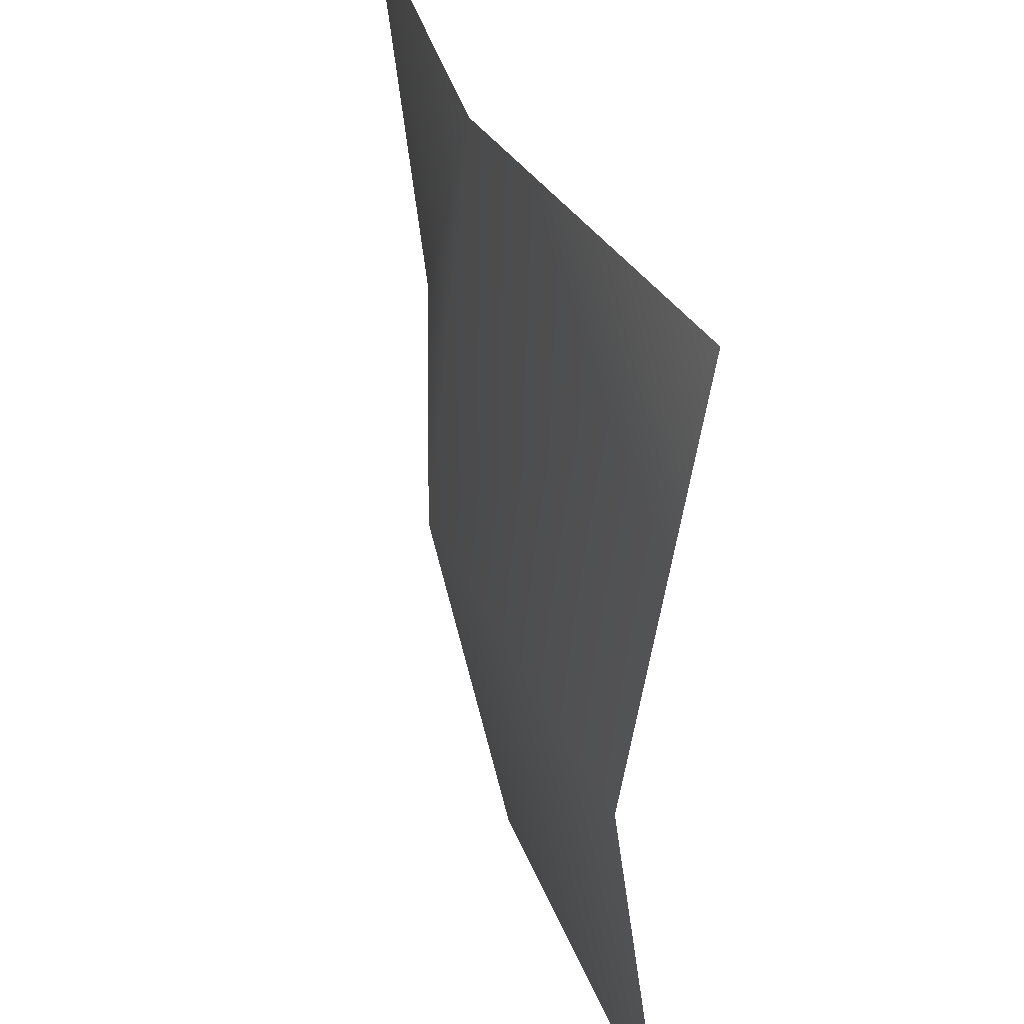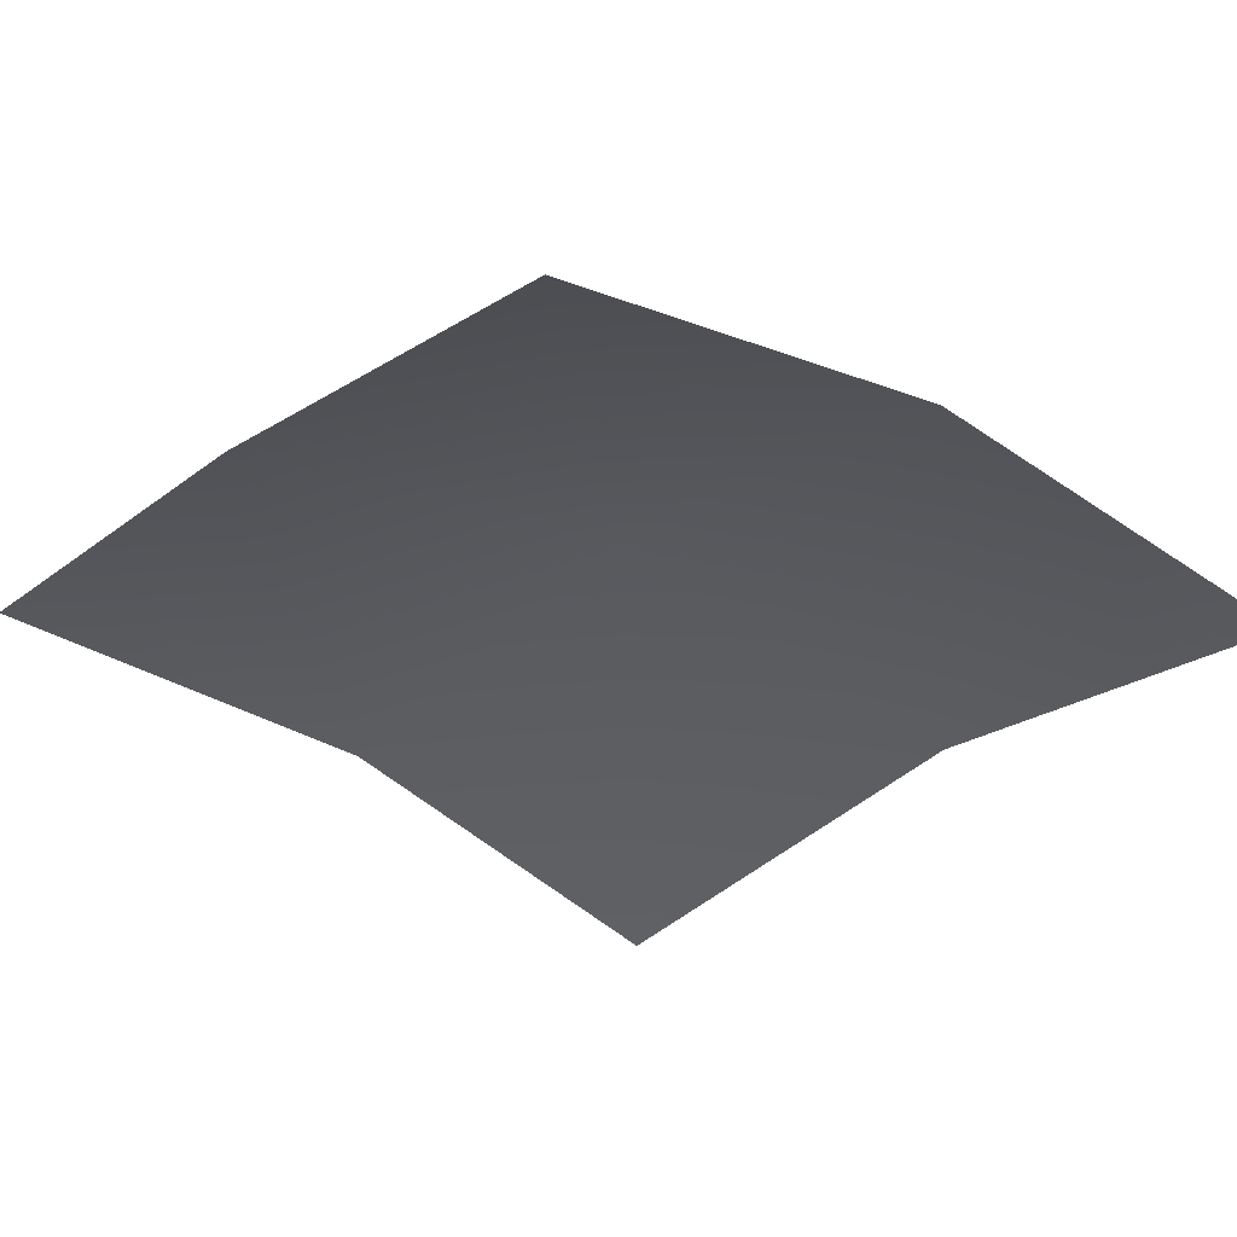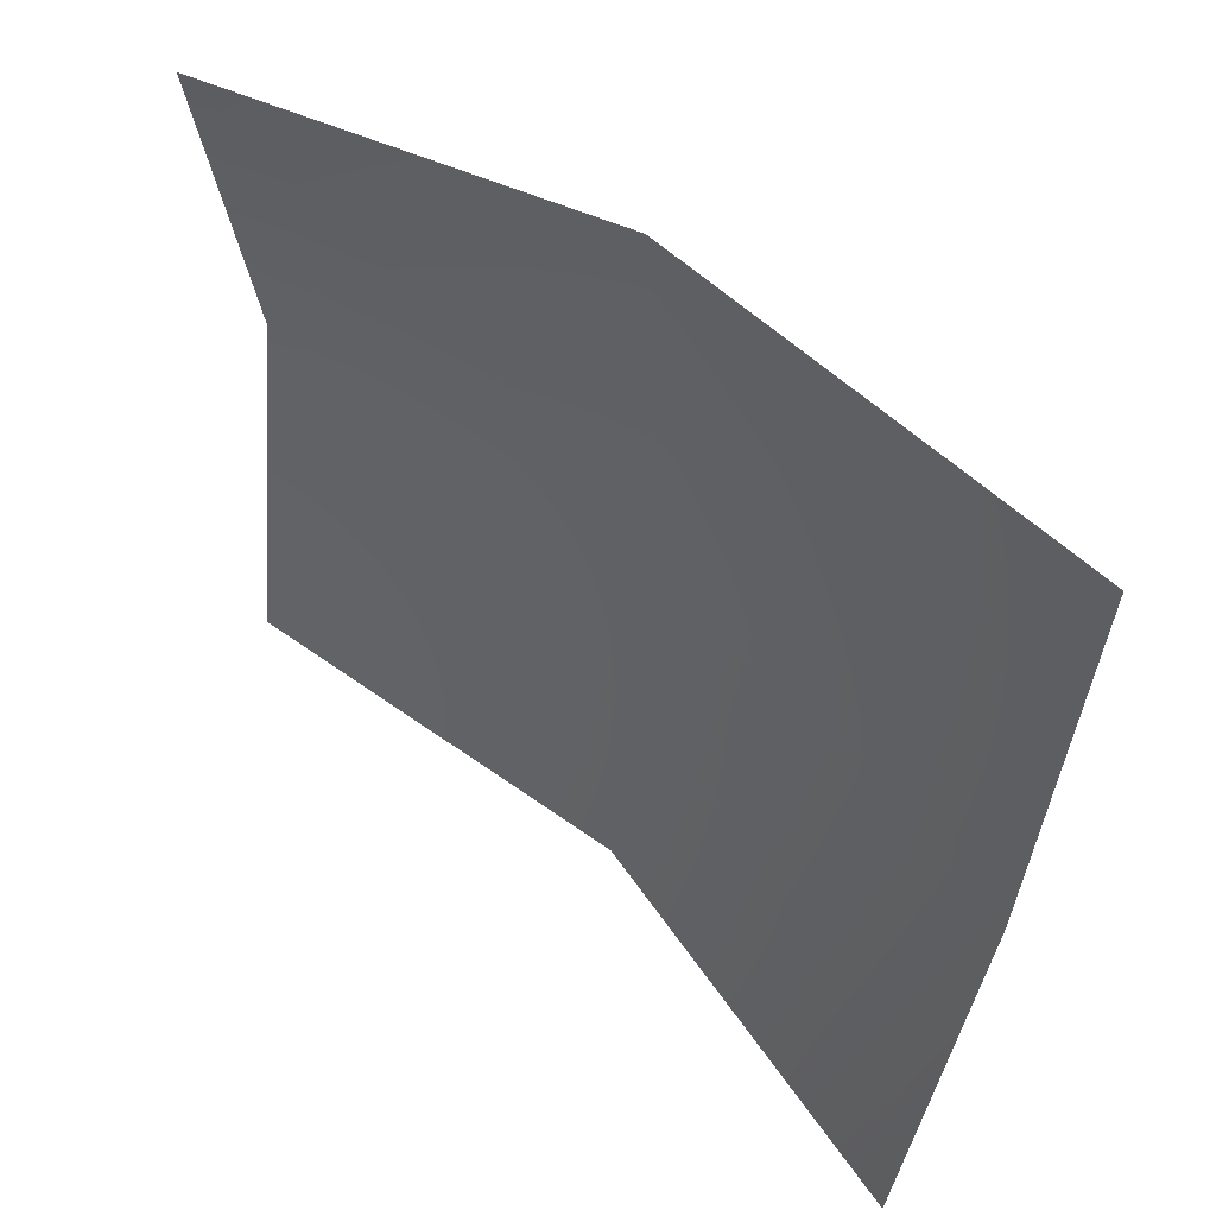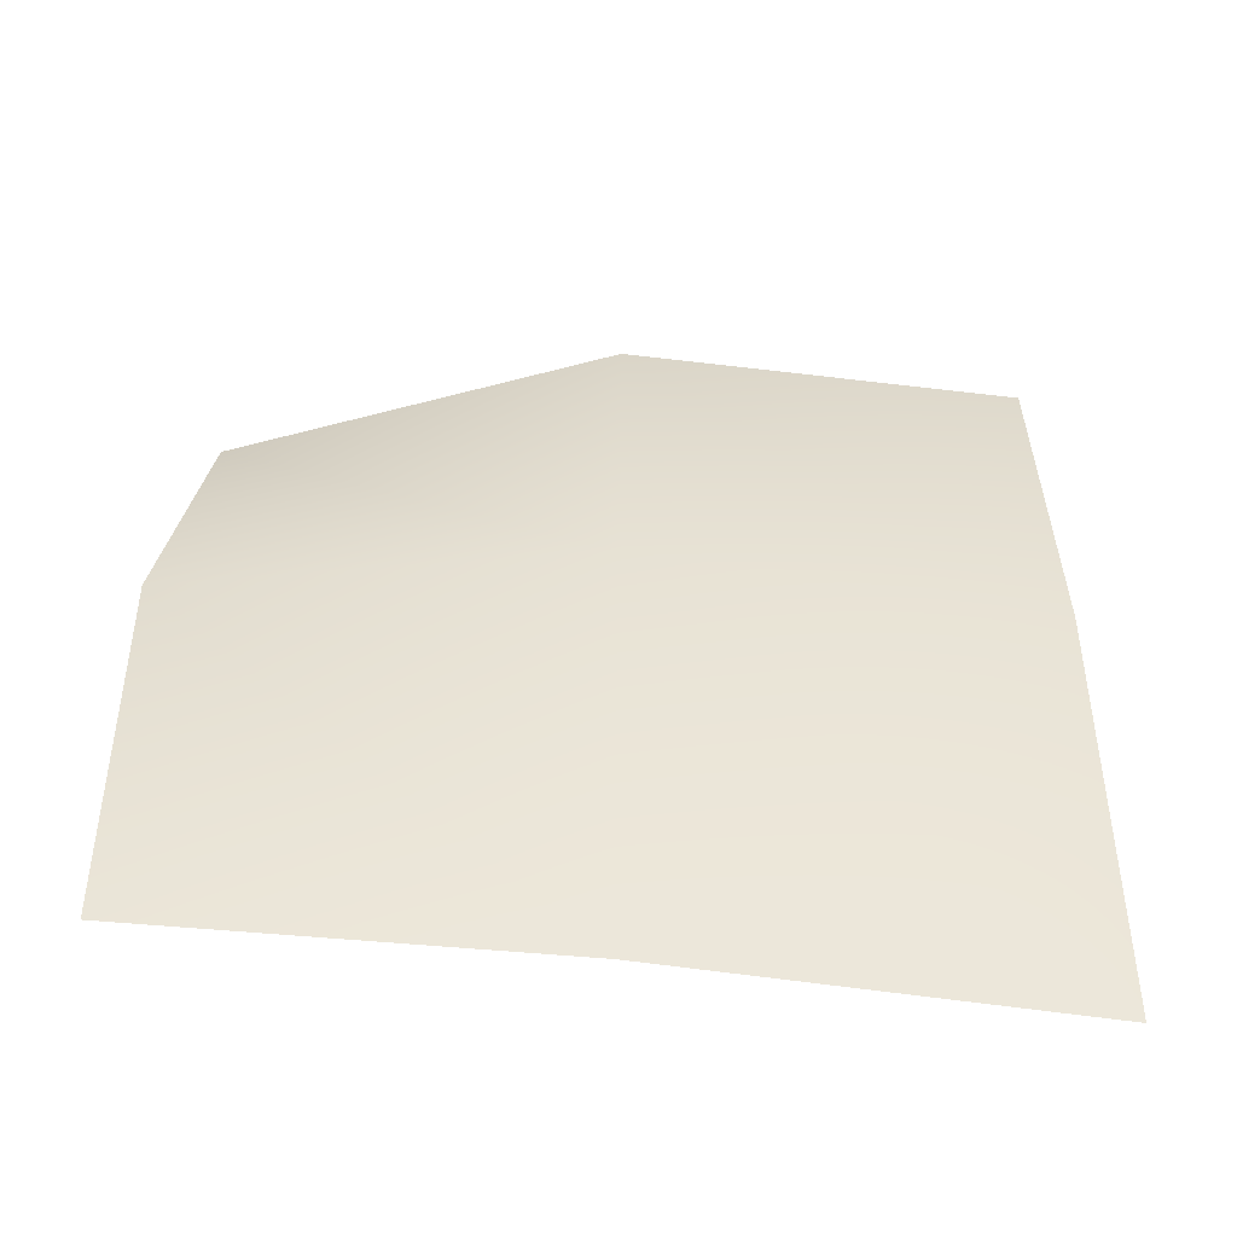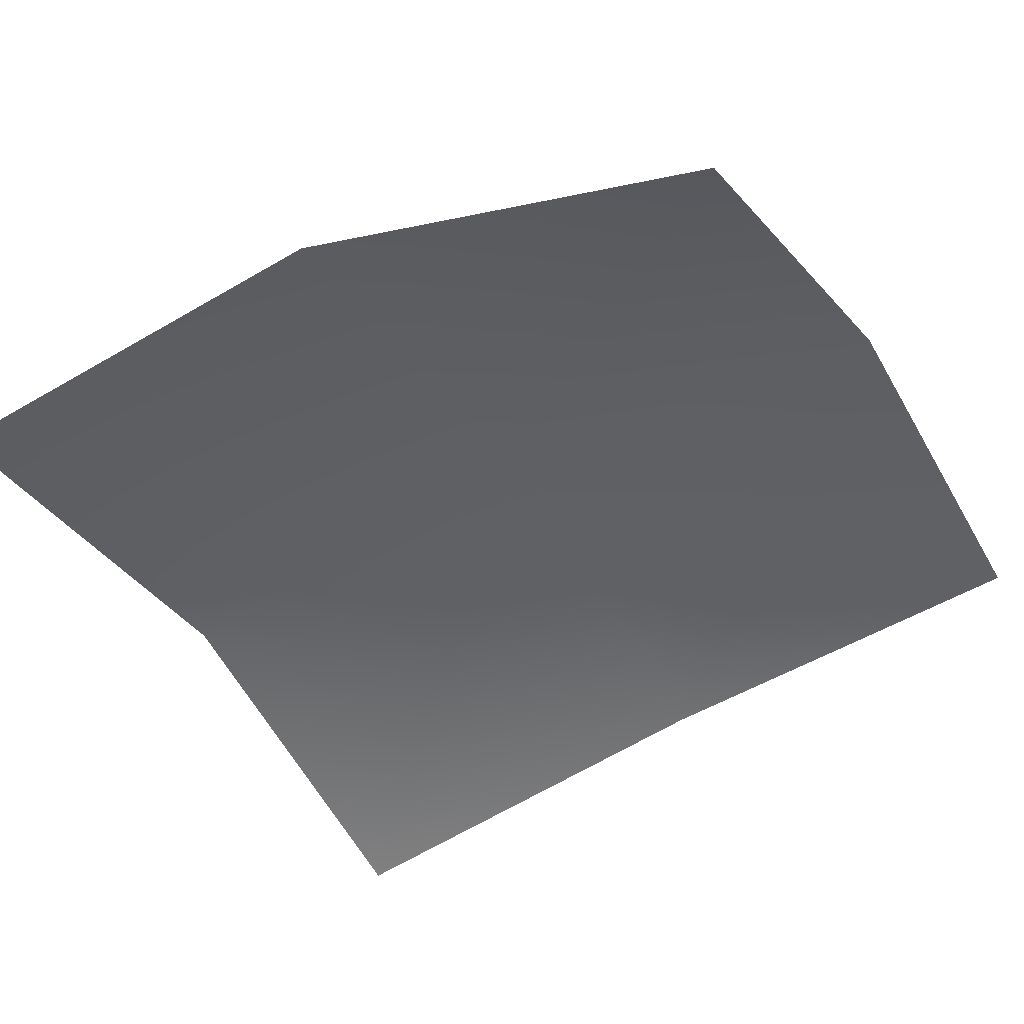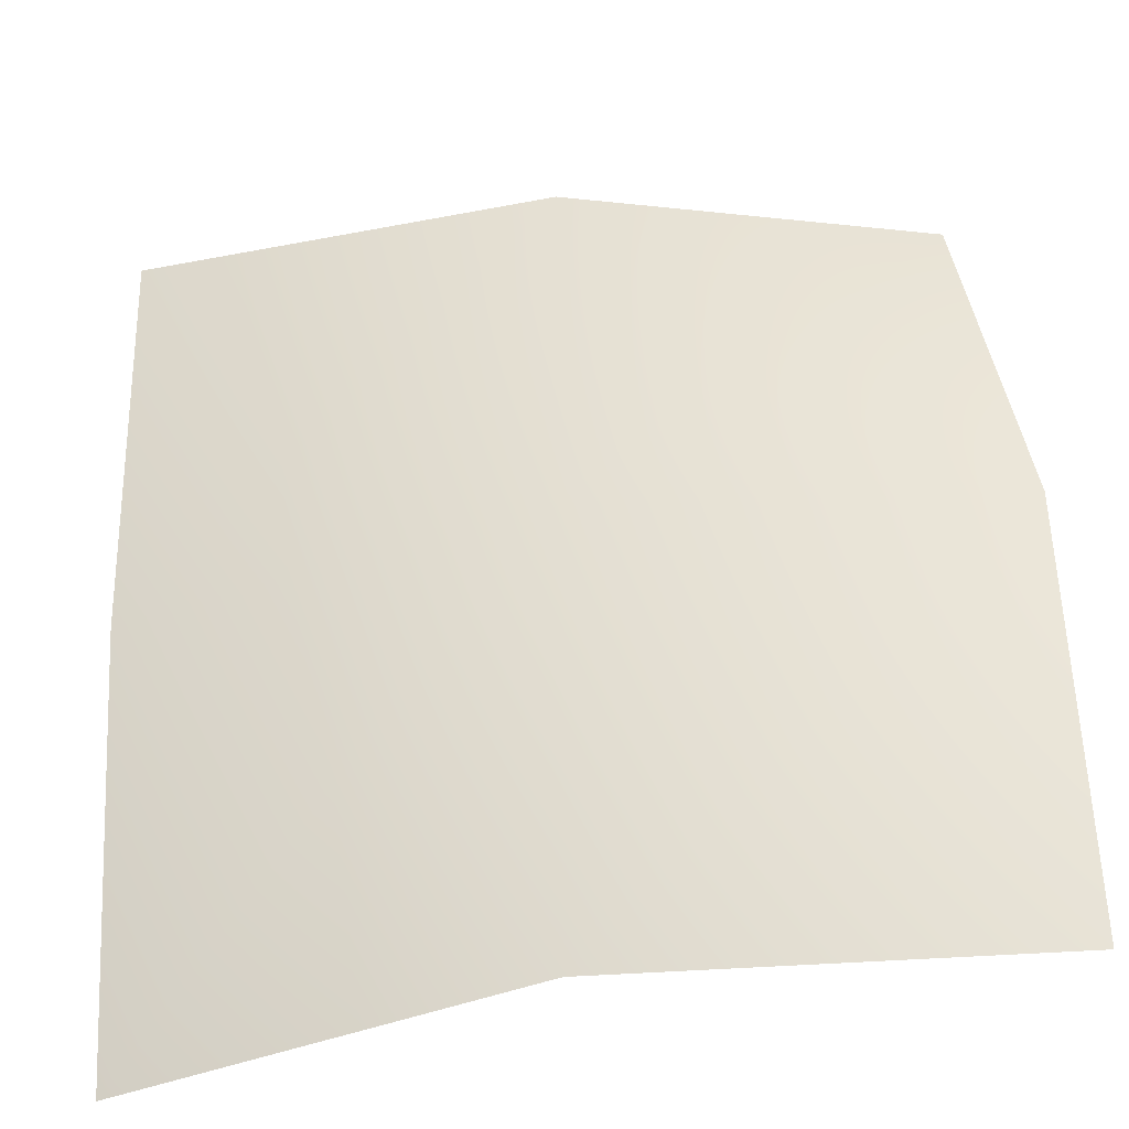
<metadata>
{"format":"obj","ext":"obj","renderer":"f3d","projection":"perspective","resolution":1024,"background":"white","views":[{"elev":38.0,"azim":-102.3,"up":"+Z"},{"elev":-31.2,"azim":141.4,"up":"+Y"},{"elev":56.9,"azim":44.4,"up":"+Z"},{"elev":40.7,"azim":90.4,"up":"+Y"},{"elev":-45.4,"azim":-60.1,"up":"+Y"},{"elev":-39.8,"azim":-167.1,"up":"+Z"}]}
</metadata>
<code>
g Plants_06
v -4.424e-08 0.001055 0.005177
v 0.005 0.0006523 4.424e-08
v 0.005 0.001163 0.005
v -4.424e-08 0.001587 4.424e-08
v -0.004294 -0.0003683 0.005
v 0.004922 -0.0003226 -0.005173
v -0.005 0.0006523 4.424e-08
v -4.424e-08 0.0006523 -0.005
v -0.005 4.424e-08 -0.005
g Plants_06_0
f 3 2 1
f 2 4 1
f 1 4 5
f 2 6 4
f 4 7 5
f 6 8 4
f 4 8 7
f 8 9 7

</code>
